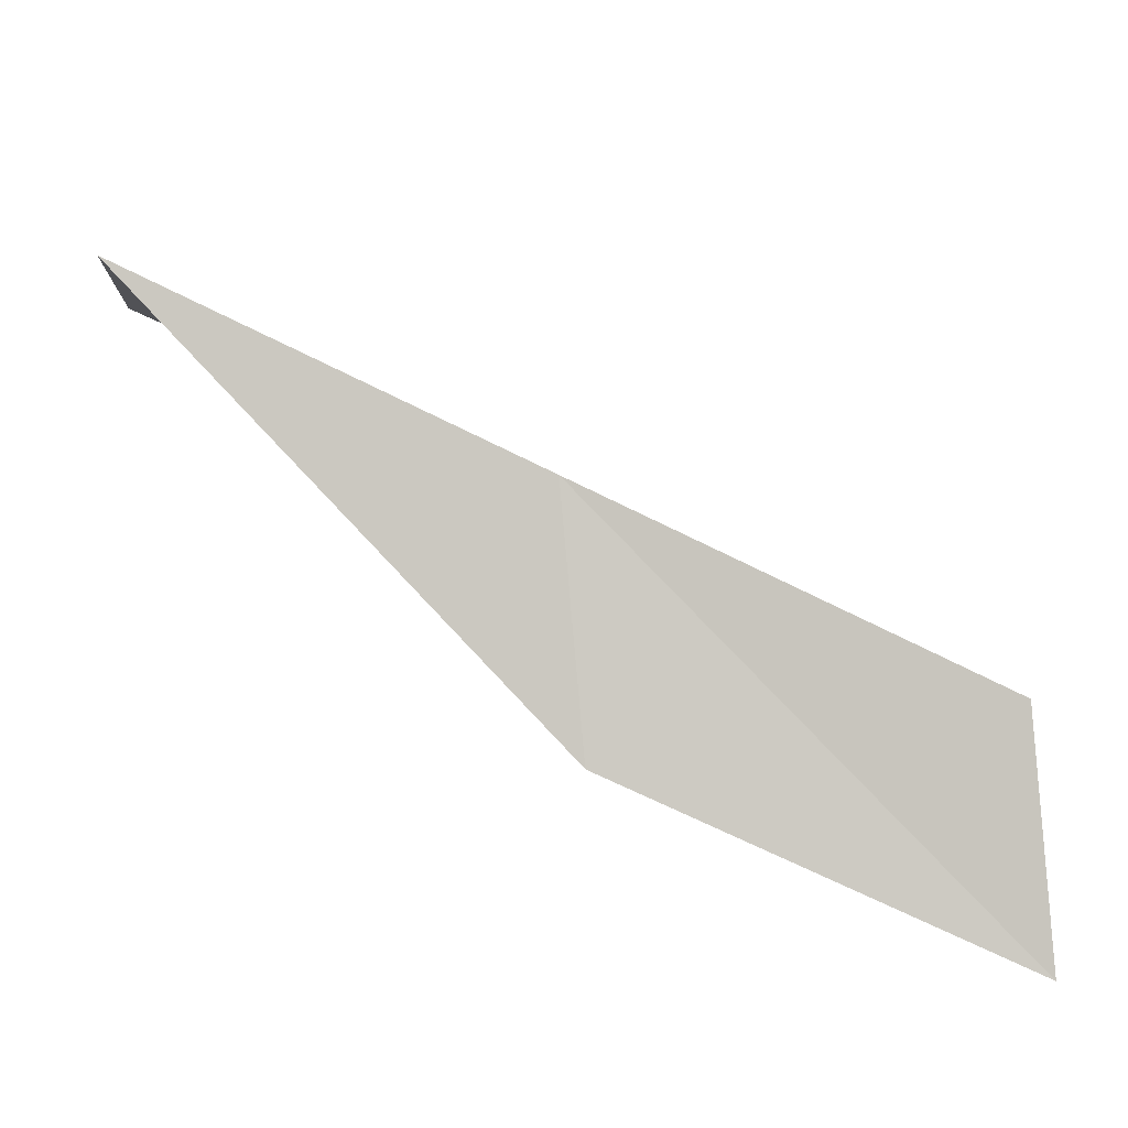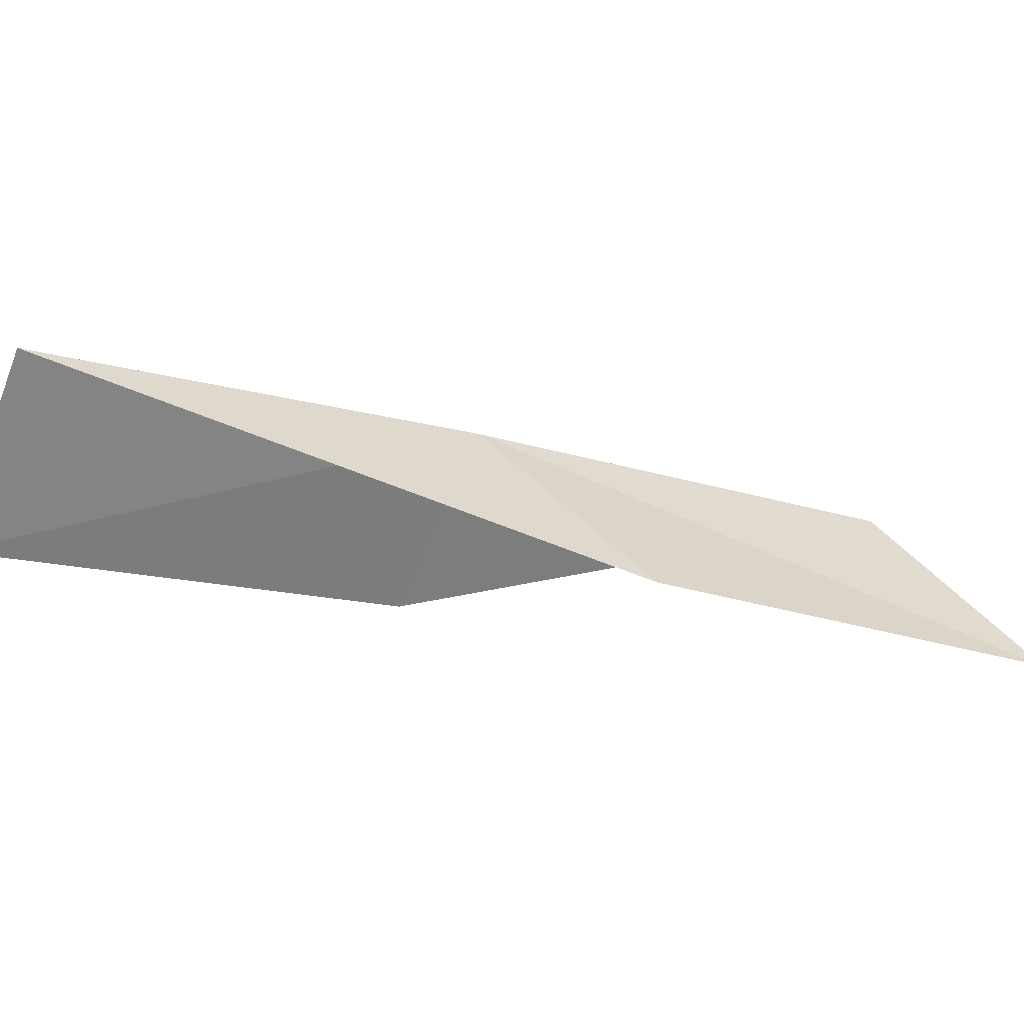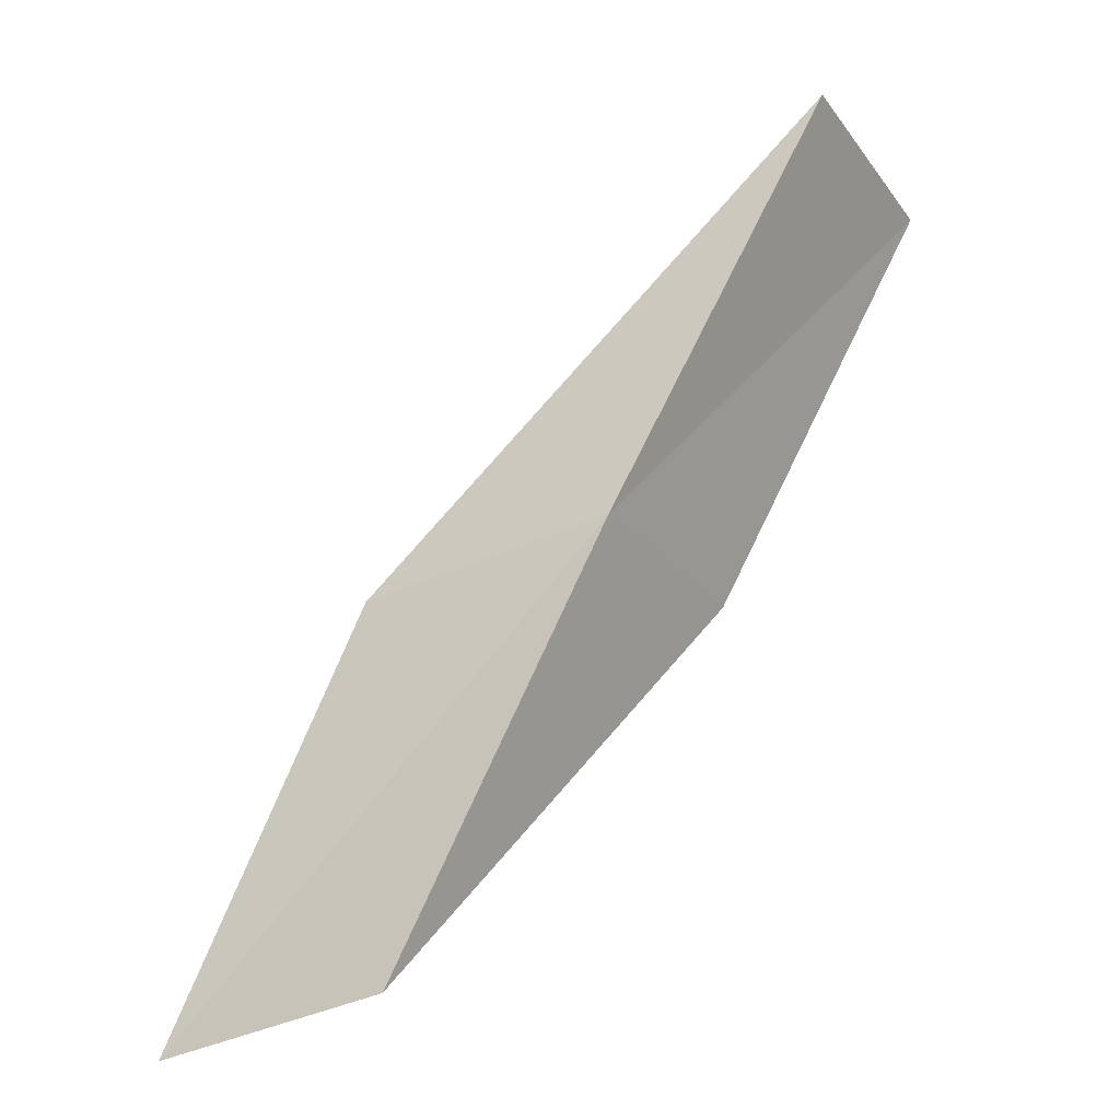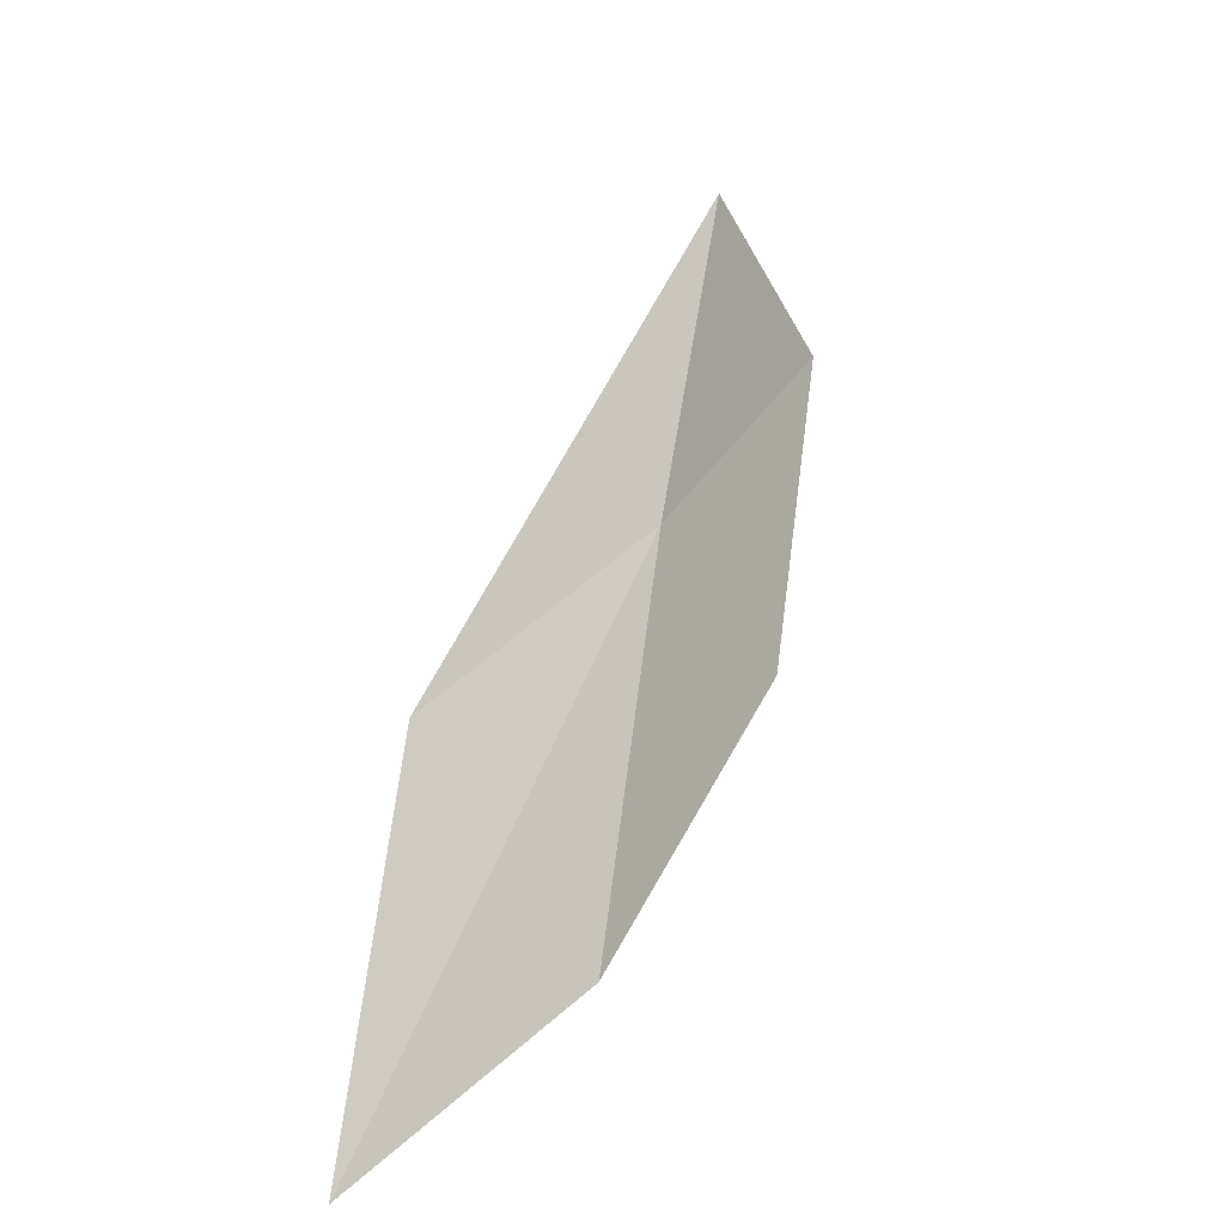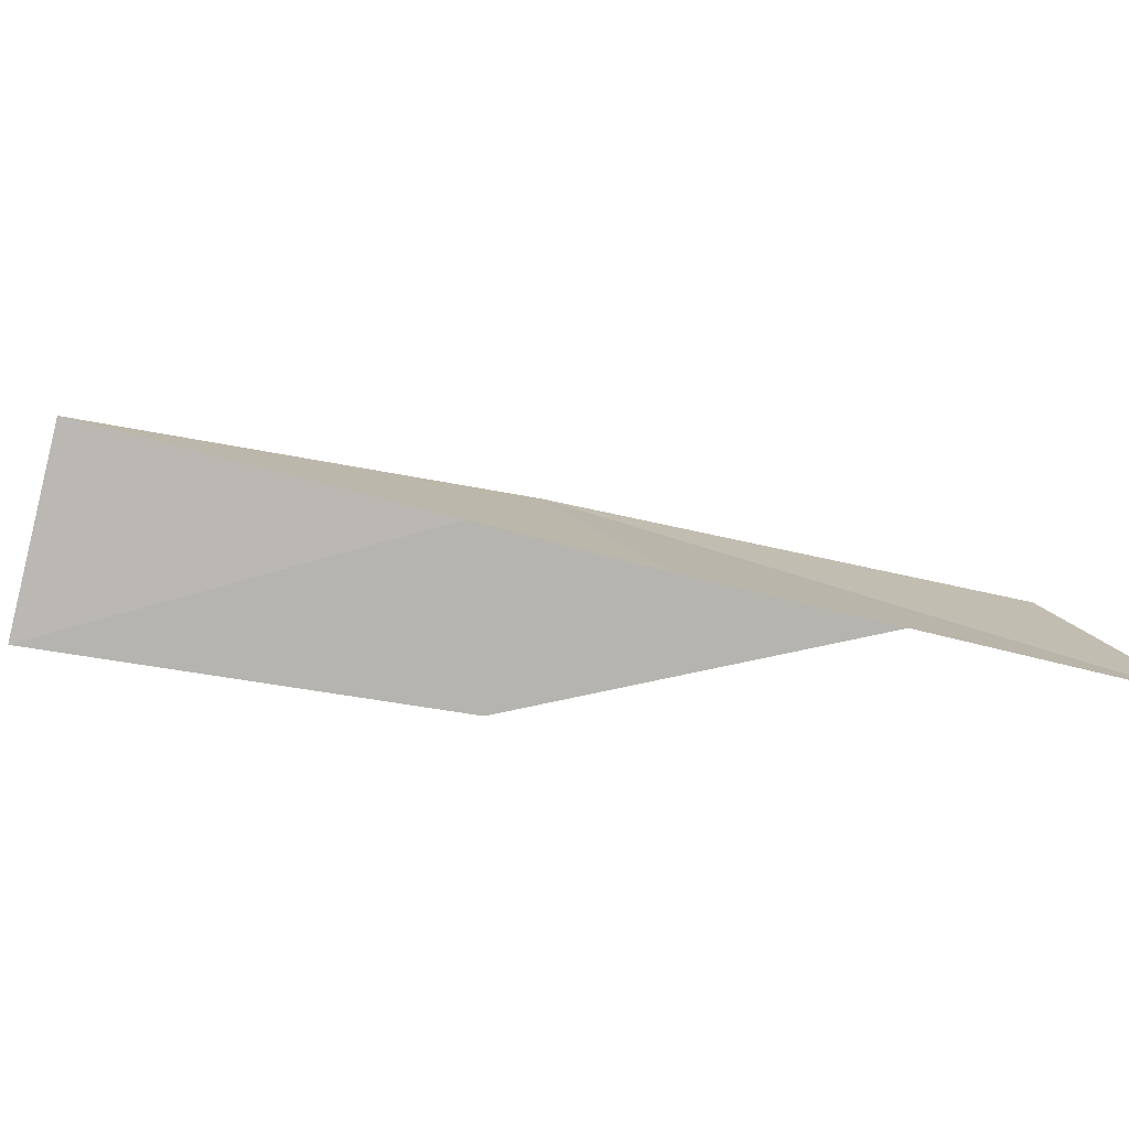
<metadata>
{"format":"obj","ext":"obj","renderer":"f3d","projection":"perspective","resolution":1024,"background":"white","views":[{"elev":55.0,"azim":-96.0,"up":"+Y"},{"elev":3.7,"azim":-139.4,"up":"+Y"},{"elev":59.8,"azim":-3.4,"up":"+Y"},{"elev":34.0,"azim":-22.2,"up":"+Y"},{"elev":-18.4,"azim":-119.2,"up":"+Y"}]}
</metadata>
<code>
v 14.72 36.69 79.05
v 16 34.61 79.05
v 12.27 35.56 83.55
v 9.924 33.97 83.55
v 12.17 35.14 79.05
v 18.54 35.42 74.54
v 17.31 37.66 74.54
f 1 3 2
f 1 5 4
f 1 4 3
f 1 6 7
f 1 2 6
f 1 7 5

</code>
